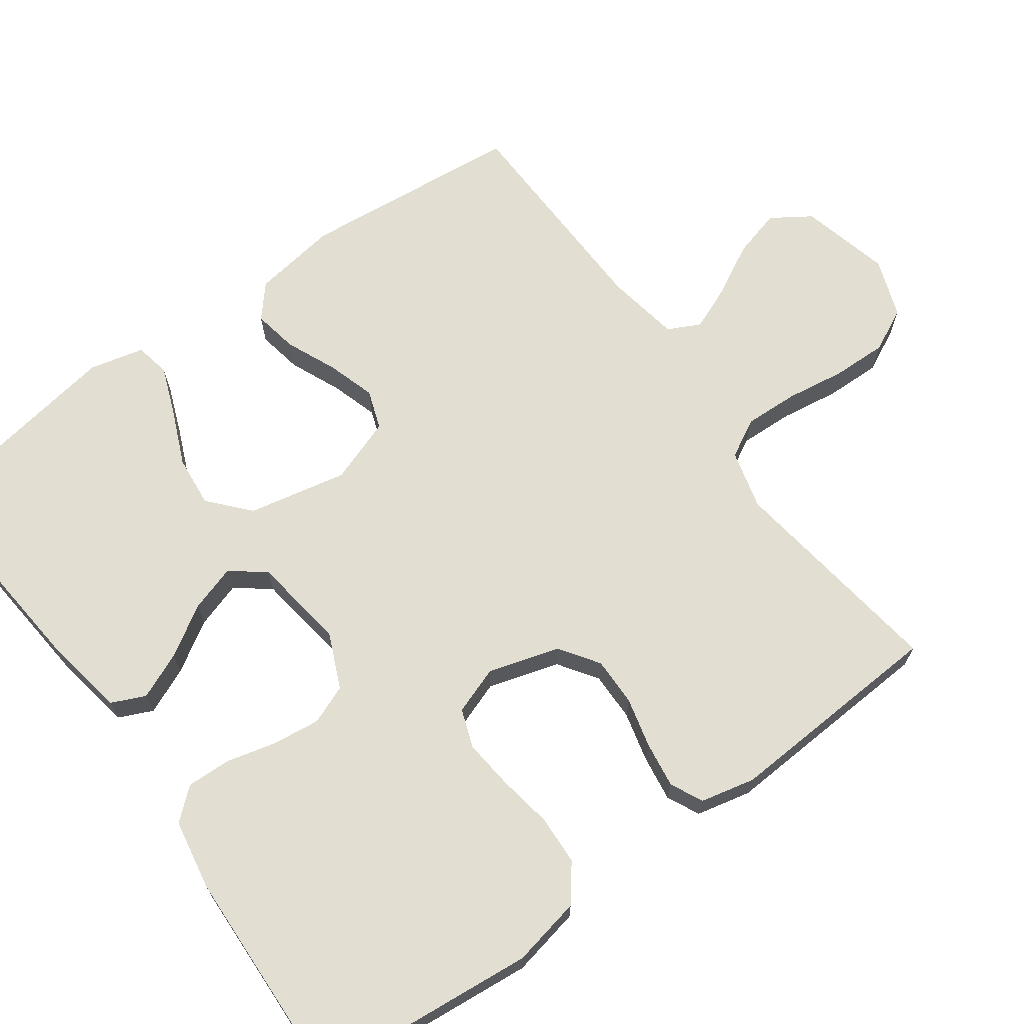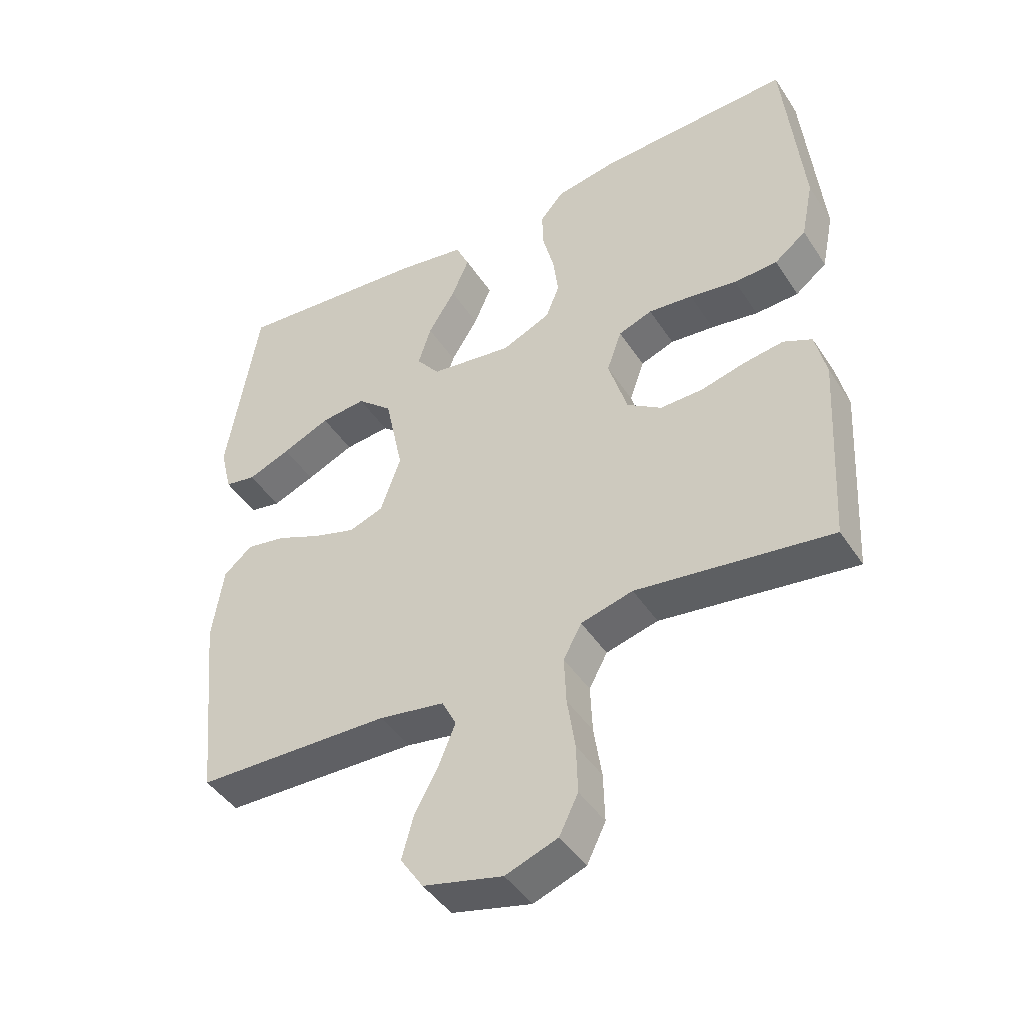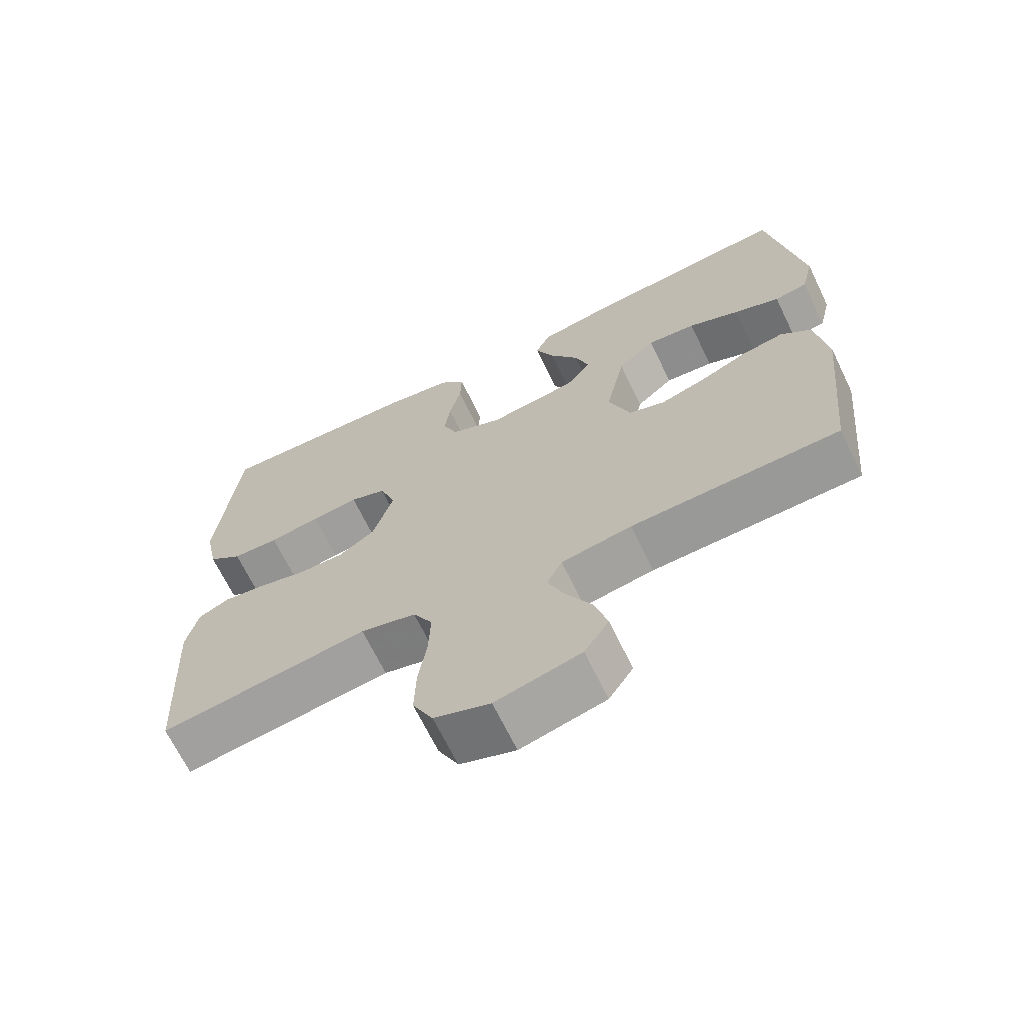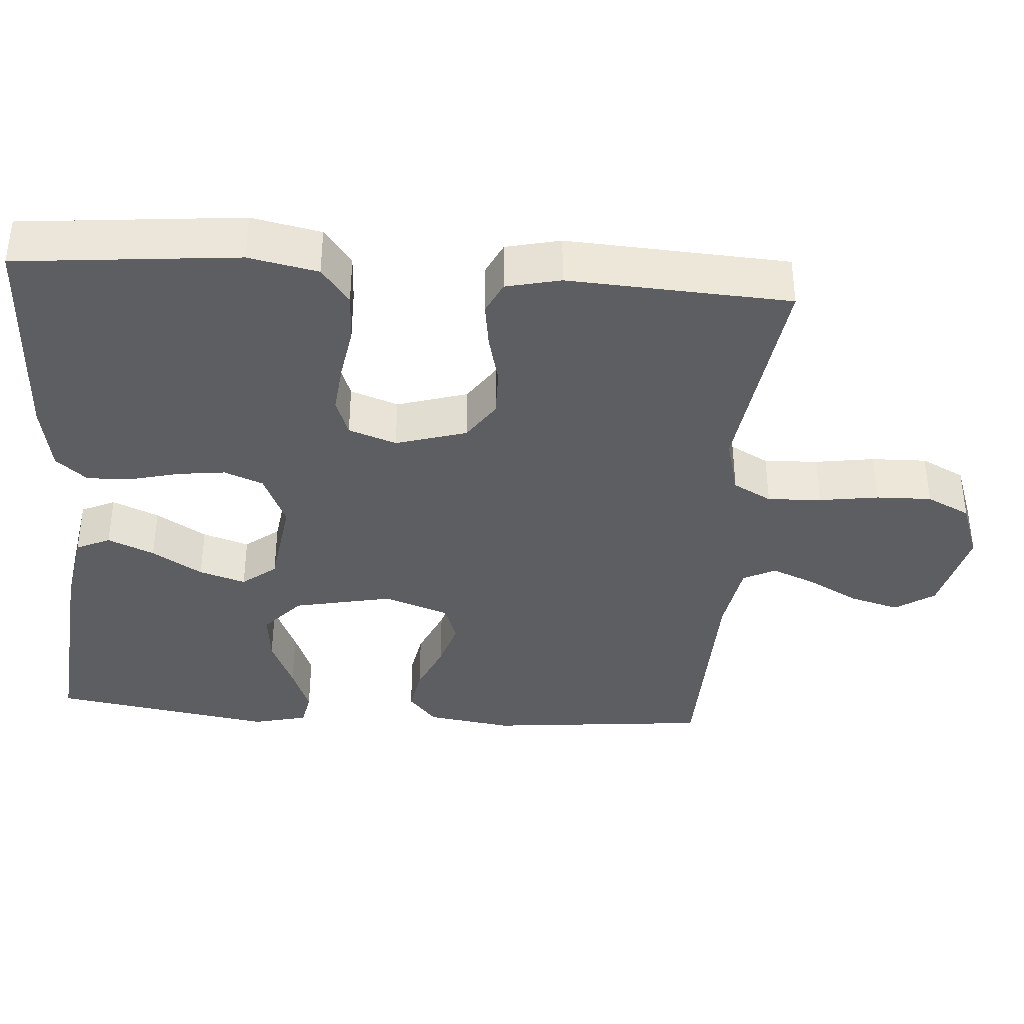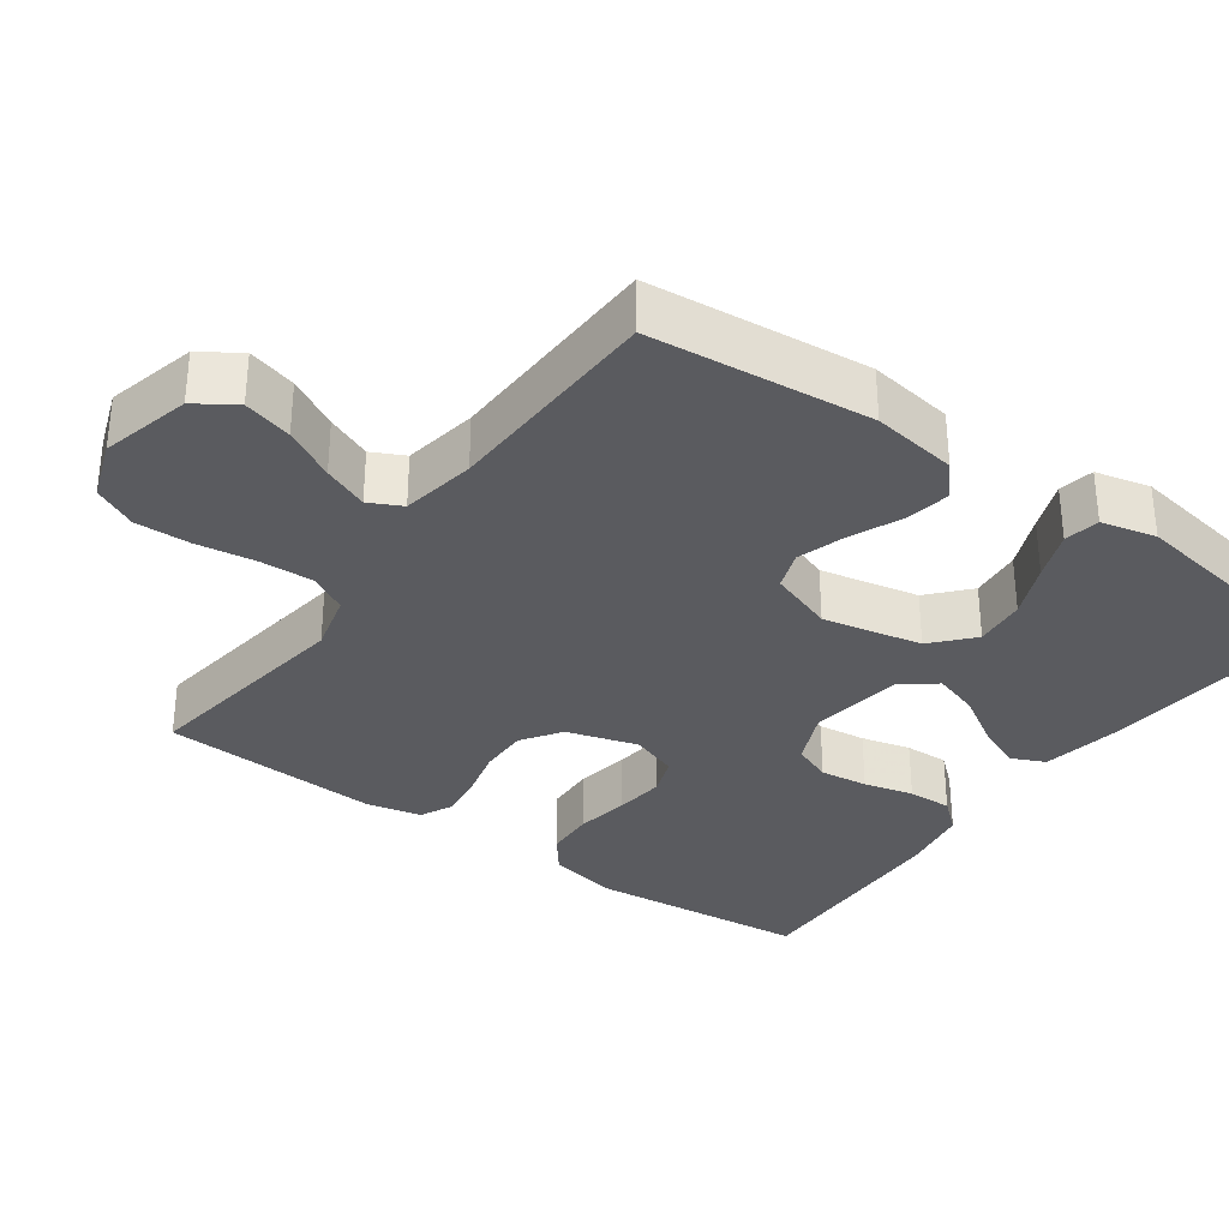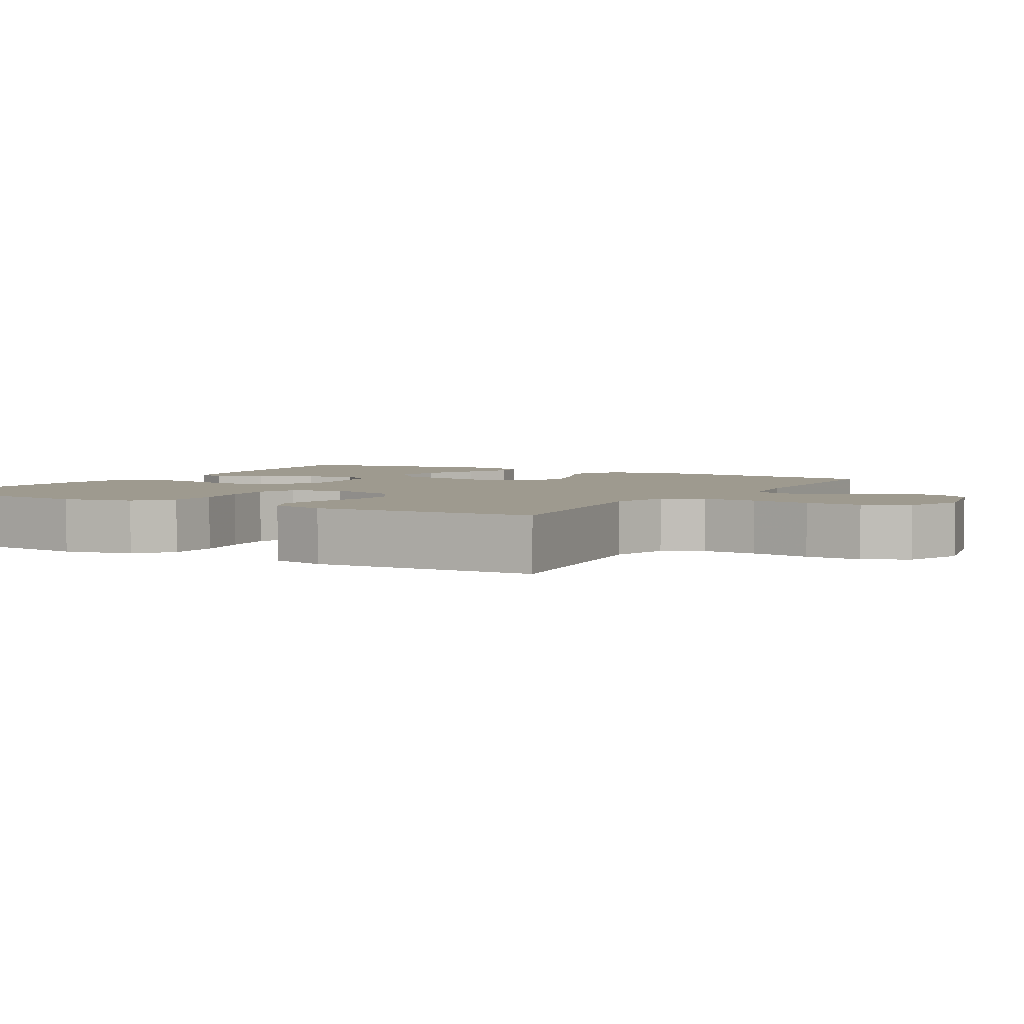
<metadata>
{"format":"obj","ext":"obj","renderer":"f3d","projection":"perspective","resolution":1024,"background":"white","views":[{"elev":68.0,"azim":54.0,"up":"+Y"},{"elev":-44.7,"azim":31.1,"up":"+Z"},{"elev":-68.0,"azim":-154.1,"up":"+Z"},{"elev":-37.8,"azim":85.8,"up":"+Y"},{"elev":-32.8,"azim":-125.8,"up":"+Y"},{"elev":3.7,"azim":120.3,"up":"+Y"}]}
</metadata>
<code>
v -0.5 0.07 0.5
v -0.2 0.07 0.473
v -0.095 0.07 0.455
v -0.074 0.07 0.409
v -0.101 0.07 0.346
v -0.143 0.07 0.278
v -0.163 0.07 0.215
v -0.127 0.07 0.169
v 0 0.07 0.151
v 0.075 0.07 0.184
v 0.096 0.07 0.237
v 0.088 0.07 0.302
v 0.071 0.07 0.369
v 0.069 0.07 0.429
v 0.105 0.07 0.471
v 0.2 0.07 0.488
v 0.5 0.07 0.5
v 0.529 0.07 0.2
v 0.51 0.07 0.106
v 0.461 0.07 0.068
v 0.394 0.07 0.065
v 0.321 0.07 0.077
v 0.253 0.07 0.084
v 0.201 0.07 0.065
v 0.178 0.07 0
v 0.207 0.07 -0.096
v 0.26 0.07 -0.132
v 0.326 0.07 -0.131
v 0.394 0.07 -0.114
v 0.456 0.07 -0.105
v 0.5 0.07 -0.126
v 0.517 0.07 -0.2
v 0.5 0.07 -0.5
v 0.2 0.07 -0.459
v 0.12 0.07 -0.48
v 0.092 0.07 -0.532
v 0.095 0.07 -0.605
v 0.107 0.07 -0.685
v 0.109 0.07 -0.76
v 0.08 0.07 -0.819
v 0 0.07 -0.848
v -0.122 0.07 -0.818
v -0.157 0.07 -0.765
v -0.139 0.07 -0.699
v -0.102 0.07 -0.63
v -0.077 0.07 -0.569
v -0.099 0.07 -0.525
v -0.2 0.07 -0.508
v -0.5 0.07 -0.5
v -0.53 0.07 -0.2
v -0.513 0.07 -0.084
v -0.469 0.07 -0.046
v -0.408 0.07 -0.057
v -0.339 0.07 -0.087
v -0.274 0.07 -0.107
v -0.221 0.07 -0.088
v -0.19 0.07 0
v -0.218 0.07 0.134
v -0.272 0.07 0.182
v -0.342 0.07 0.175
v -0.416 0.07 0.143
v -0.482 0.07 0.117
v -0.53 0.07 0.126
v -0.548 0.07 0.2
v -0.5 0 0.5
v -0.2 0 0.473
v -0.095 0 0.455
v -0.074 0 0.409
v -0.101 0 0.346
v -0.143 0 0.278
v -0.163 0 0.215
v -0.127 0 0.169
v 0 0 0.151
v 0.075 0 0.184
v 0.096 0 0.237
v 0.088 0 0.302
v 0.071 0 0.369
v 0.069 0 0.429
v 0.105 0 0.471
v 0.2 0 0.488
v 0.5 0 0.5
v 0.529 0 0.2
v 0.51 0 0.106
v 0.461 0 0.068
v 0.394 0 0.065
v 0.321 0 0.077
v 0.253 0 0.084
v 0.201 0 0.065
v 0.178 0 0
v 0.207 0 -0.096
v 0.26 0 -0.132
v 0.326 0 -0.131
v 0.394 0 -0.114
v 0.456 0 -0.105
v 0.5 0 -0.126
v 0.517 0 -0.2
v 0.5 0 -0.5
v 0.2 0 -0.459
v 0.12 0 -0.48
v 0.092 0 -0.532
v 0.095 0 -0.605
v 0.107 0 -0.685
v 0.109 0 -0.76
v 0.08 0 -0.819
v 0 0 -0.848
v -0.122 0 -0.818
v -0.157 0 -0.765
v -0.139 0 -0.699
v -0.102 0 -0.63
v -0.077 0 -0.569
v -0.099 0 -0.525
v -0.2 0 -0.508
v -0.5 0 -0.5
v -0.53 0 -0.2
v -0.513 0 -0.084
v -0.469 0 -0.046
v -0.408 0 -0.057
v -0.339 0 -0.087
v -0.274 0 -0.107
v -0.221 0 -0.088
v -0.19 0 0
v -0.218 0 0.134
v -0.272 0 0.182
v -0.342 0 0.175
v -0.416 0 0.143
v -0.482 0 0.117
v -0.53 0 0.126
v -0.548 0 0.2
f 60 61 62 63
f 60 63 64 1
f 51 52 53 54
f 51 54 55
f 48 49 50 51
f 47 48 51 55
f 46 47 55 56
f 42 43 44 45
f 42 45 46
f 41 42 46
f 40 41 46
f 37 38 39 40
f 36 37 40 46
f 35 36 46 56
f 31 32 33 34
f 28 29 30 31
f 28 31 34 35
f 19 20 21 22
f 19 22 23
f 18 19 23
f 17 18 23 24
f 15 16 17 24
f 12 13 14 15
f 11 12 15 24
f 3 4 5 6
f 3 6 7
f 2 3 7
f 59 60 1 2
f 58 59 2 7
f 57 58 7 8
f 56 57 8 9
f 35 56 9 10
f 27 28 35
f 26 27 35
f 25 26 35 10
f 10 11 24 25
f 127 126 125 124
f 65 128 127 124
f 118 117 116 115
f 119 118 115
f 115 114 113 112
f 119 115 112 111
f 120 119 111 110
f 109 108 107 106
f 110 109 106
f 110 106 105
f 110 105 104
f 104 103 102 101
f 110 104 101 100
f 120 110 100 99
f 98 97 96 95
f 95 94 93 92
f 99 98 95 92
f 86 85 84 83
f 87 86 83
f 87 83 82
f 88 87 82 81
f 88 81 80 79
f 79 78 77 76
f 88 79 76 75
f 70 69 68 67
f 71 70 67
f 71 67 66
f 66 65 124 123
f 71 66 123 122
f 72 71 122 121
f 73 72 121 120
f 74 73 120 99
f 99 92 91
f 99 91 90
f 74 99 90 89
f 89 88 75 74
f 1 65 66 2
f 2 66 67 3
f 3 67 68 4
f 4 68 69 5
f 5 69 70 6
f 6 70 71 7
f 7 71 72 8
f 8 72 73 9
f 9 73 74 10
f 10 74 75 11
f 11 75 76 12
f 12 76 77 13
f 13 77 78 14
f 14 78 79 15
f 15 79 80 16
f 16 80 81 17
f 17 81 82 18
f 18 82 83 19
f 19 83 84 20
f 20 84 85 21
f 21 85 86 22
f 22 86 87 23
f 23 87 88 24
f 24 88 89 25
f 25 89 90 26
f 26 90 91 27
f 27 91 92 28
f 28 92 93 29
f 29 93 94 30
f 30 94 95 31
f 31 95 96 32
f 32 96 97 33
f 33 97 98 34
f 34 98 99 35
f 35 99 100 36
f 36 100 101 37
f 37 101 102 38
f 38 102 103 39
f 39 103 104 40
f 40 104 105 41
f 41 105 106 42
f 42 106 107 43
f 43 107 108 44
f 44 108 109 45
f 45 109 110 46
f 46 110 111 47
f 47 111 112 48
f 48 112 113 49
f 49 113 114 50
f 50 114 115 51
f 51 115 116 52
f 52 116 117 53
f 53 117 118 54
f 54 118 119 55
f 55 119 120 56
f 56 120 121 57
f 57 121 122 58
f 58 122 123 59
f 59 123 124 60
f 60 124 125 61
f 61 125 126 62
f 62 126 127 63
f 63 127 128 64
f 64 128 65 1

</code>
